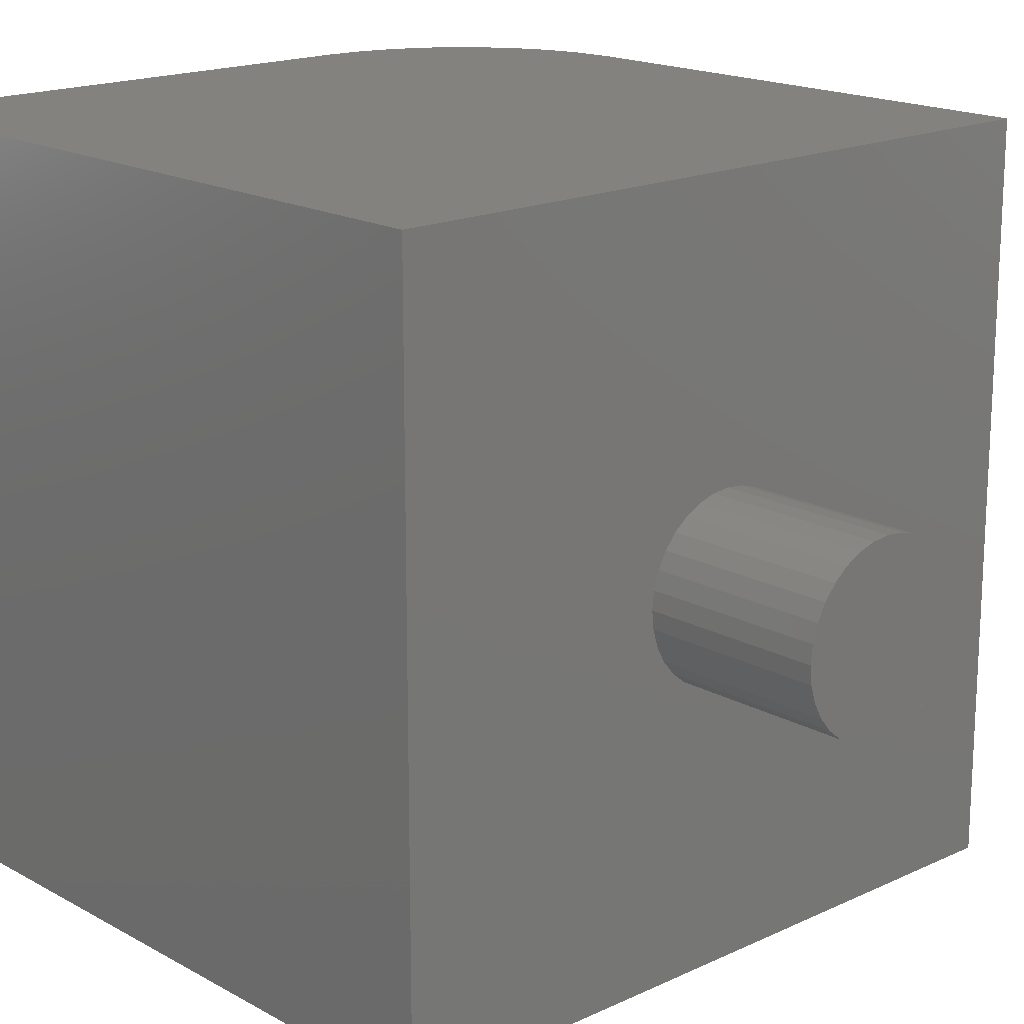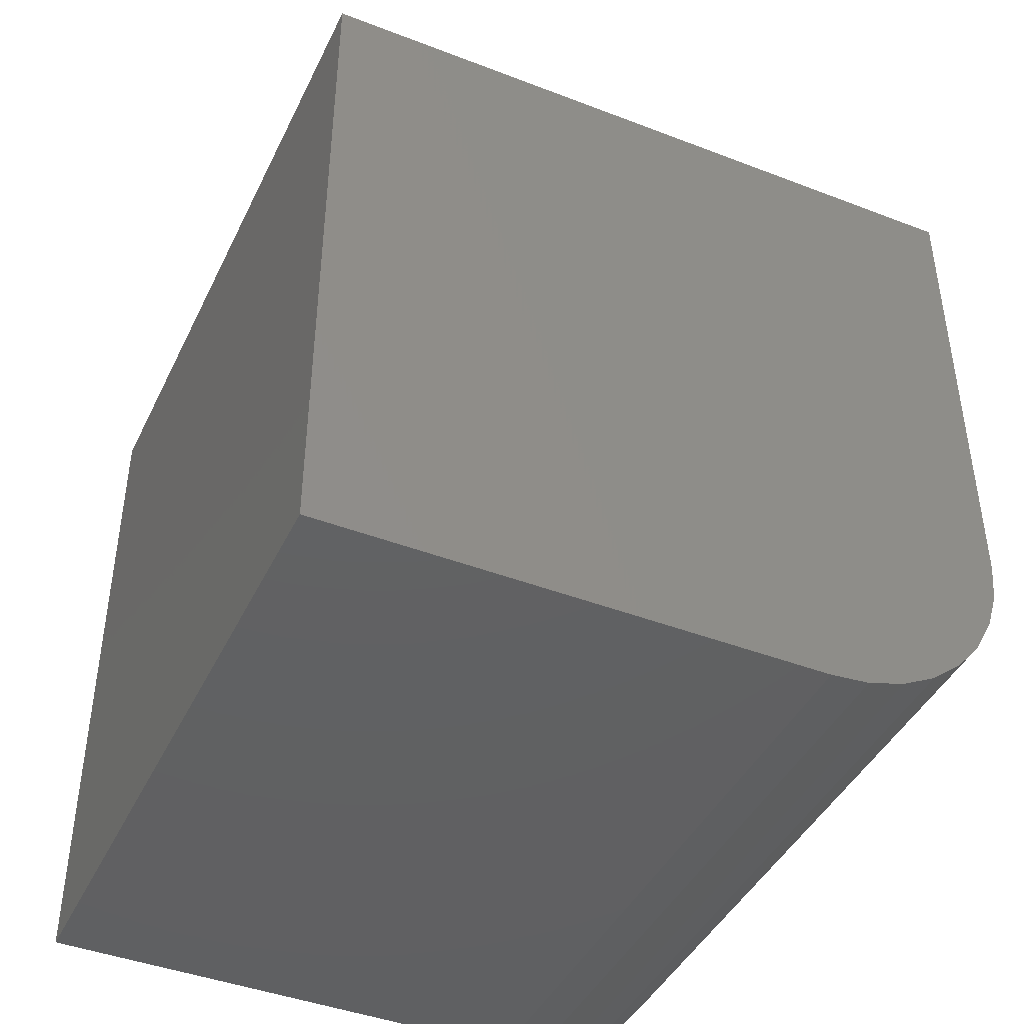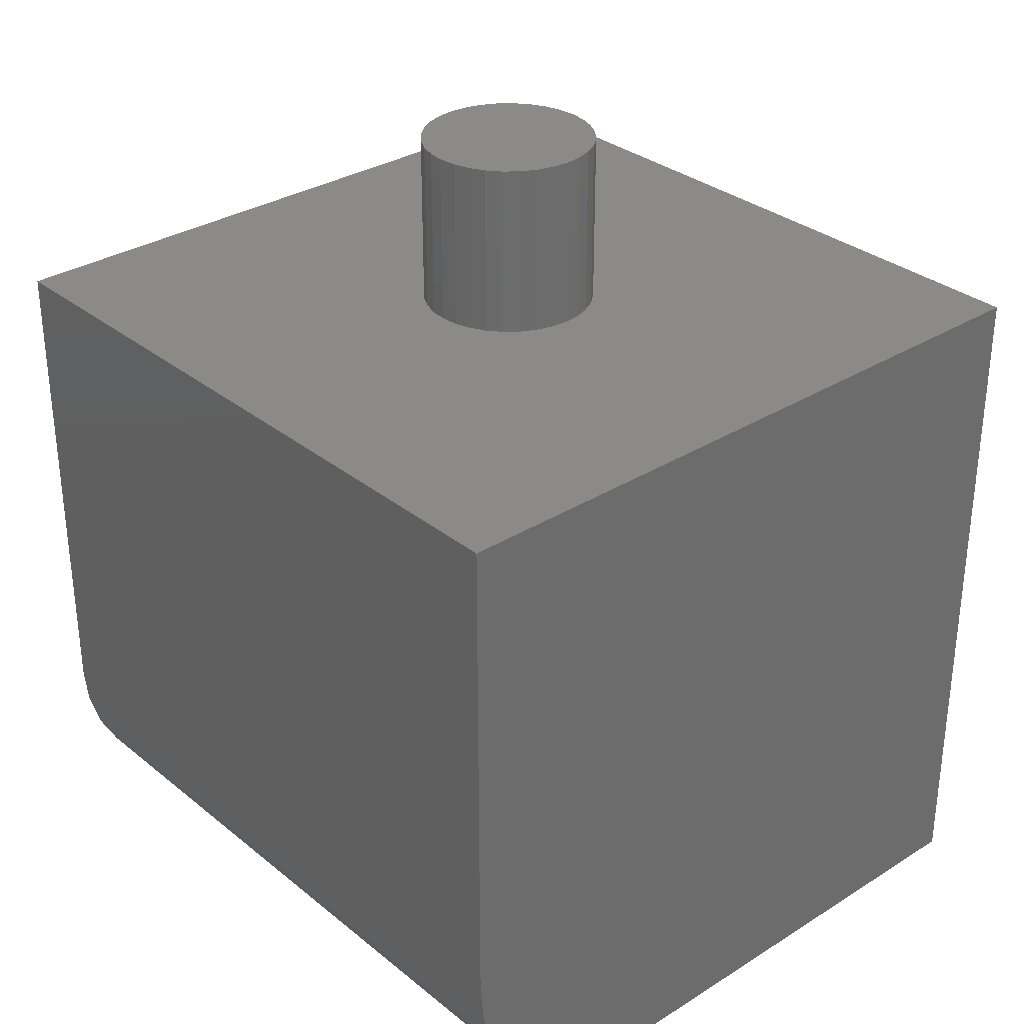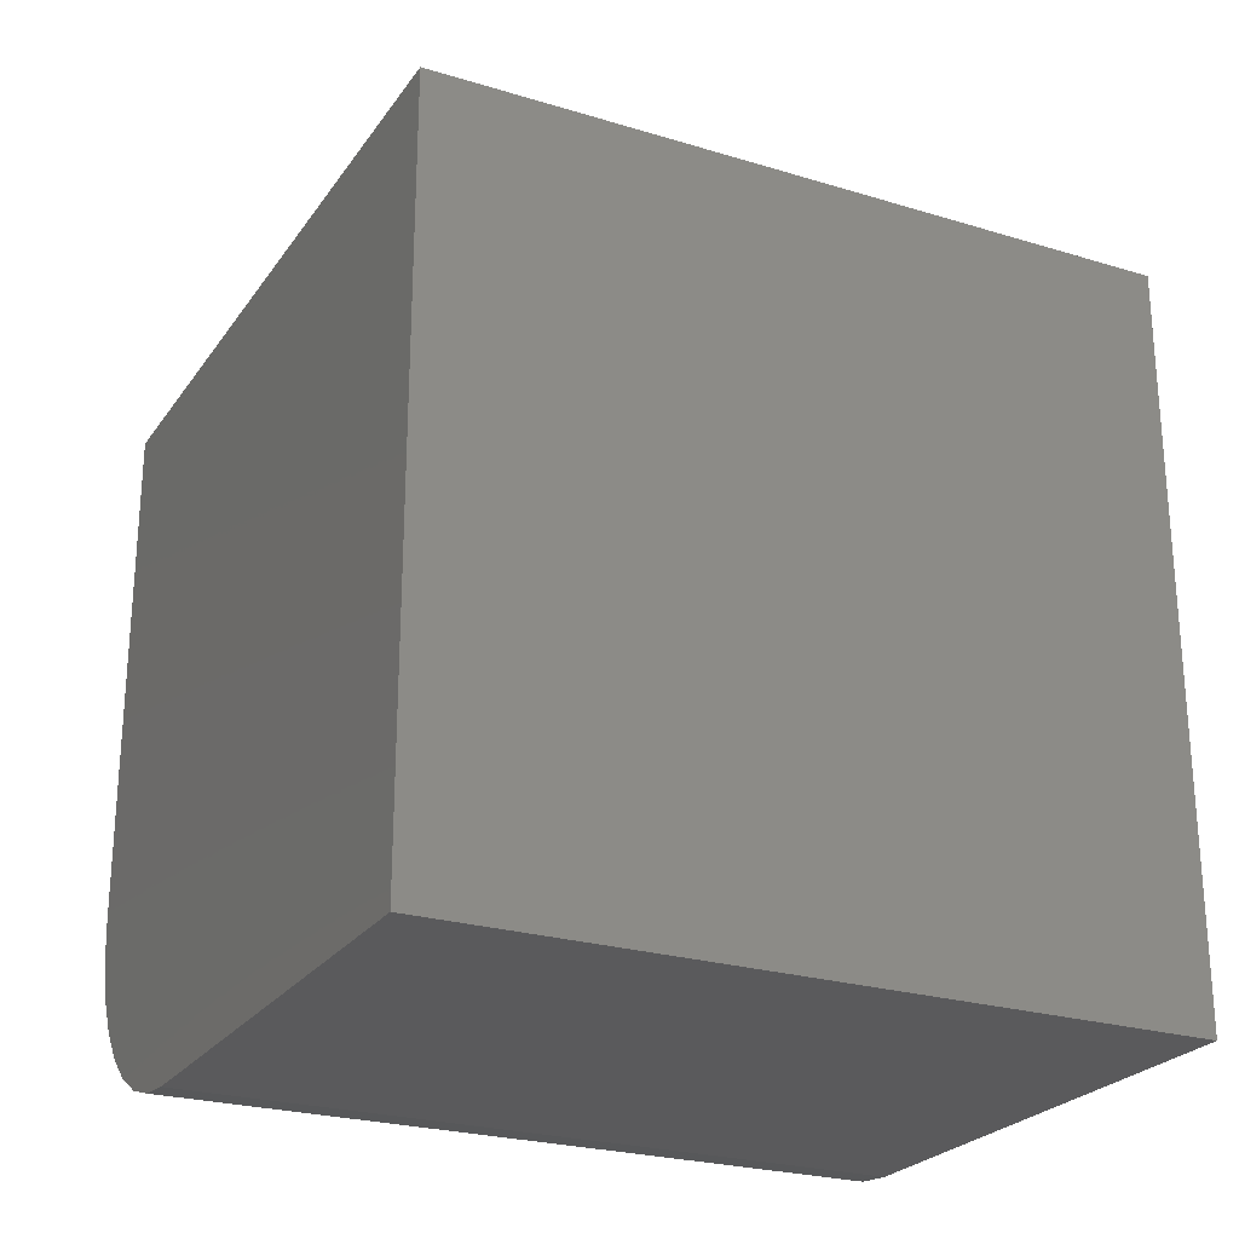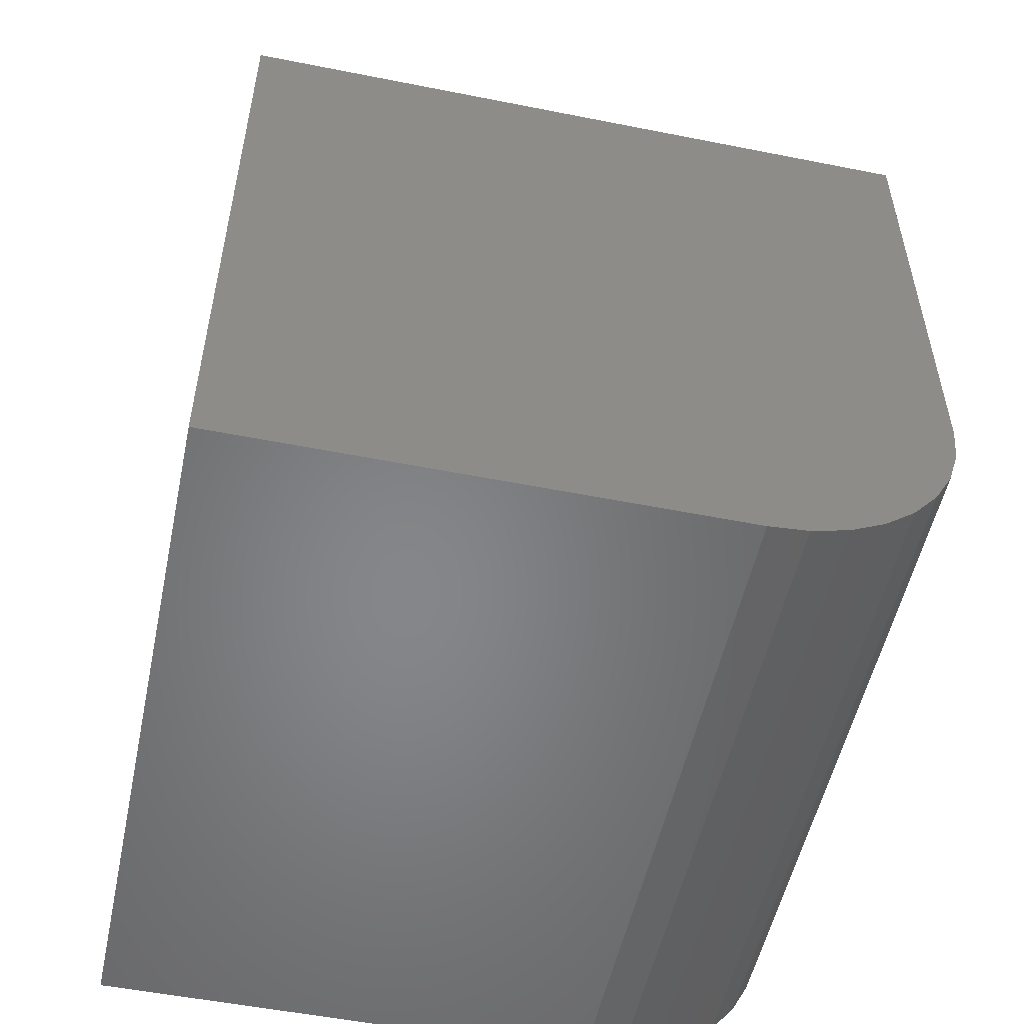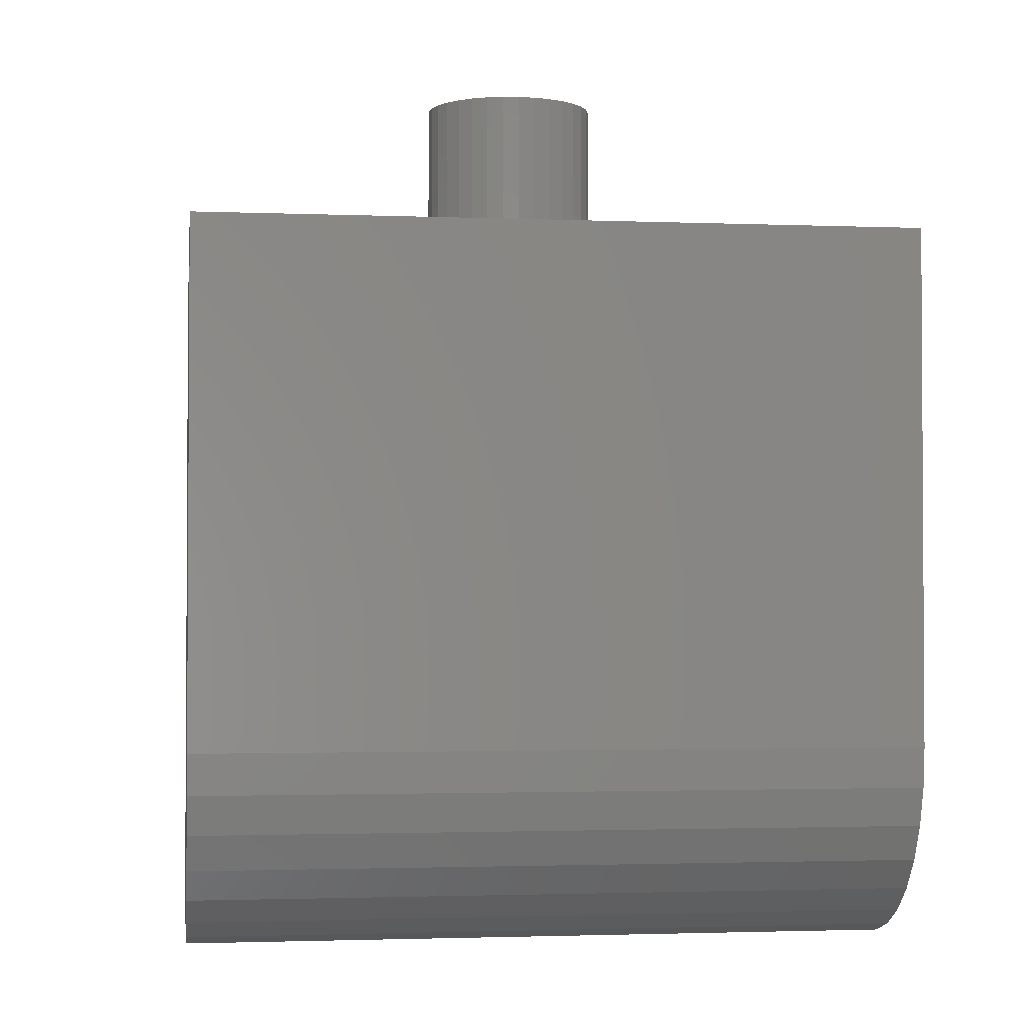
<metadata>
{"format":"stl","ext":"stl","renderer":"f3d","projection":"perspective","resolution":1024,"background":"white","views":[{"elev":17.6,"azim":-42.6,"up":"+Y"},{"elev":-43.1,"azim":-24.5,"up":"+Z"},{"elev":31.7,"azim":138.5,"up":"+Z"},{"elev":-24.7,"azim":-116.5,"up":"+Z"},{"elev":-53.2,"azim":-12.0,"up":"+Z"},{"elev":-2.1,"azim":82.0,"up":"+Z"}]}
</metadata>
<code>
# stl→obj: 88 verts, 172 faces
v 0 0.6016 0.6016
v 0 0 0.6016
v 0.2266 0.2969 0.6016
v 0.228 0.3115 0.6016
v 0.2323 0.3256 0.6016
v 0.2392 0.3385 0.6016
v 0.2485 0.3499 0.6016
v 0.2599 0.3592 0.6016
v 0.2729 0.3662 0.6016
v 0.2869 0.3704 0.6016
v 0.3016 0.3719 0.6016
v 0.6016 0.6016 0.6016
v 0.6016 0 0.6016
v 0.3016 0.2219 0.6016
v 0.2869 0.2233 0.6016
v 0.2729 0.2276 0.6016
v 0.2599 0.2345 0.6016
v 0.2485 0.2438 0.6016
v 0.2392 0.2552 0.6016
v 0.2323 0.2682 0.6016
v 0.228 0.2822 0.6016
v 0.3751 0.2822 0.6016
v 0.3709 0.2682 0.6016
v 0.3639 0.2552 0.6016
v 0.3546 0.2438 0.6016
v 0.3432 0.2345 0.6016
v 0.3303 0.2276 0.6016
v 0.3162 0.2233 0.6016
v 0.3162 0.3704 0.6016
v 0.3303 0.3662 0.6016
v 0.3432 0.3592 0.6016
v 0.3546 0.3499 0.6016
v 0.3639 0.3385 0.6016
v 0.3709 0.3256 0.6016
v 0.3751 0.3115 0.6016
v 0.3766 0.2969 0.6016
v 0.3766 0.2969 0.75
v 0.3751 0.2822 0.75
v 0.3709 0.2682 0.75
v 0.3639 0.2552 0.75
v 0.3546 0.2438 0.75
v 0.3432 0.2345 0.75
v 0.3303 0.2276 0.75
v 0.3162 0.2233 0.75
v 0.3016 0.2219 0.75
v 0.2869 0.2233 0.75
v 0.2729 0.2276 0.75
v 0.2599 0.2345 0.75
v 0.2485 0.2438 0.75
v 0.2392 0.2552 0.75
v 0.2323 0.2682 0.75
v 0.228 0.2822 0.75
v 0.2266 0.2969 0.75
v 0.228 0.3115 0.75
v 0.2323 0.3256 0.75
v 0.2392 0.3385 0.75
v 0.2485 0.3499 0.75
v 0.2599 0.3592 0.75
v 0.2729 0.3662 0.75
v 0.2869 0.3704 0.75
v 0.3016 0.3719 0.75
v 0.3162 0.3704 0.75
v 0.3303 0.3662 0.75
v 0.3432 0.3592 0.75
v 0.3546 0.3499 0.75
v 0.3639 0.3385 0.75
v 0.3709 0.3256 0.75
v 0.3751 0.3115 0.75
v 0 0 0
v 0 0.6016 0
v 0.4297 0 0
v 0.4297 0.6016 0
v 0.6016 0.6016 0.1719
v 0.5983 0.6016 0.1383
v 0.5885 0.6016 0.1061
v 0.5726 0.6016 0.07639
v 0.5512 0.6016 0.05034
v 0.5252 0.6016 0.02897
v 0.4955 0.6016 0.01308
v 0.4632 0.6016 0.003303
v 0.6016 0 0.1719
v 0.4632 0 0.003303
v 0.4955 0 0.01308
v 0.5252 0 0.02897
v 0.5512 0 0.05034
v 0.5726 0 0.07639
v 0.5885 0 0.1061
v 0.5983 0 0.1383
f 1 2 3
f 1 3 4
f 1 4 5
f 1 5 6
f 1 6 7
f 1 7 8
f 1 8 9
f 1 9 10
f 1 10 11
f 1 11 12
f 2 13 14
f 2 14 15
f 2 15 16
f 2 16 17
f 2 17 18
f 2 18 19
f 2 19 20
f 2 20 21
f 2 21 3
f 13 22 23
f 13 23 24
f 13 24 25
f 13 25 26
f 13 26 27
f 13 27 28
f 13 28 14
f 12 11 29
f 12 29 30
f 12 30 31
f 12 31 32
f 12 32 33
f 12 33 34
f 12 34 35
f 12 35 36
f 12 36 22
f 12 22 13
f 36 37 22
f 22 37 38
f 22 38 23
f 23 38 39
f 23 39 24
f 24 39 40
f 24 40 25
f 25 40 41
f 25 41 26
f 26 41 42
f 26 42 27
f 27 42 43
f 27 43 28
f 28 43 44
f 28 44 14
f 14 44 45
f 14 45 15
f 15 45 46
f 15 46 16
f 16 46 47
f 16 47 17
f 17 47 48
f 17 48 18
f 18 48 49
f 18 49 19
f 19 49 50
f 19 50 20
f 20 50 51
f 20 51 21
f 21 51 52
f 21 52 3
f 3 52 53
f 3 53 4
f 4 53 54
f 4 54 5
f 5 54 55
f 5 55 6
f 6 55 56
f 6 56 7
f 7 56 57
f 7 57 8
f 8 57 58
f 8 58 9
f 9 58 59
f 9 59 10
f 10 59 60
f 10 60 11
f 11 60 61
f 11 61 29
f 29 61 62
f 29 62 30
f 30 62 63
f 30 63 31
f 31 63 64
f 31 64 32
f 32 64 65
f 32 65 33
f 33 65 66
f 33 66 34
f 34 66 67
f 34 67 35
f 35 67 68
f 35 68 36
f 36 68 37
f 60 62 61
f 62 60 59
f 62 59 63
f 63 59 58
f 63 58 64
f 64 58 57
f 64 57 65
f 41 48 42
f 42 48 47
f 42 47 43
f 43 47 46
f 43 46 44
f 44 46 45
f 65 57 66
f 66 57 56
f 66 56 67
f 67 56 55
f 67 55 68
f 68 55 54
f 68 54 37
f 37 54 53
f 37 53 38
f 38 53 52
f 38 52 39
f 39 52 51
f 39 51 40
f 40 51 50
f 40 50 41
f 41 50 49
f 41 49 48
f 69 70 71
f 71 70 72
f 73 74 75
f 73 75 76
f 73 76 77
f 73 77 78
f 73 78 79
f 73 79 80
f 73 80 72
f 73 72 70
f 73 70 1
f 73 1 12
f 81 73 13
f 13 73 12
f 71 82 69
f 81 13 2
f 81 2 69
f 81 69 82
f 81 82 83
f 81 83 84
f 81 84 85
f 81 85 86
f 81 86 87
f 81 87 88
f 71 72 82
f 82 72 80
f 82 80 83
f 83 80 79
f 83 79 84
f 84 79 78
f 84 78 85
f 85 78 77
f 85 77 86
f 86 77 76
f 86 76 87
f 87 76 75
f 87 75 88
f 88 75 74
f 88 74 81
f 81 74 73
f 70 69 1
f 1 69 2

</code>
